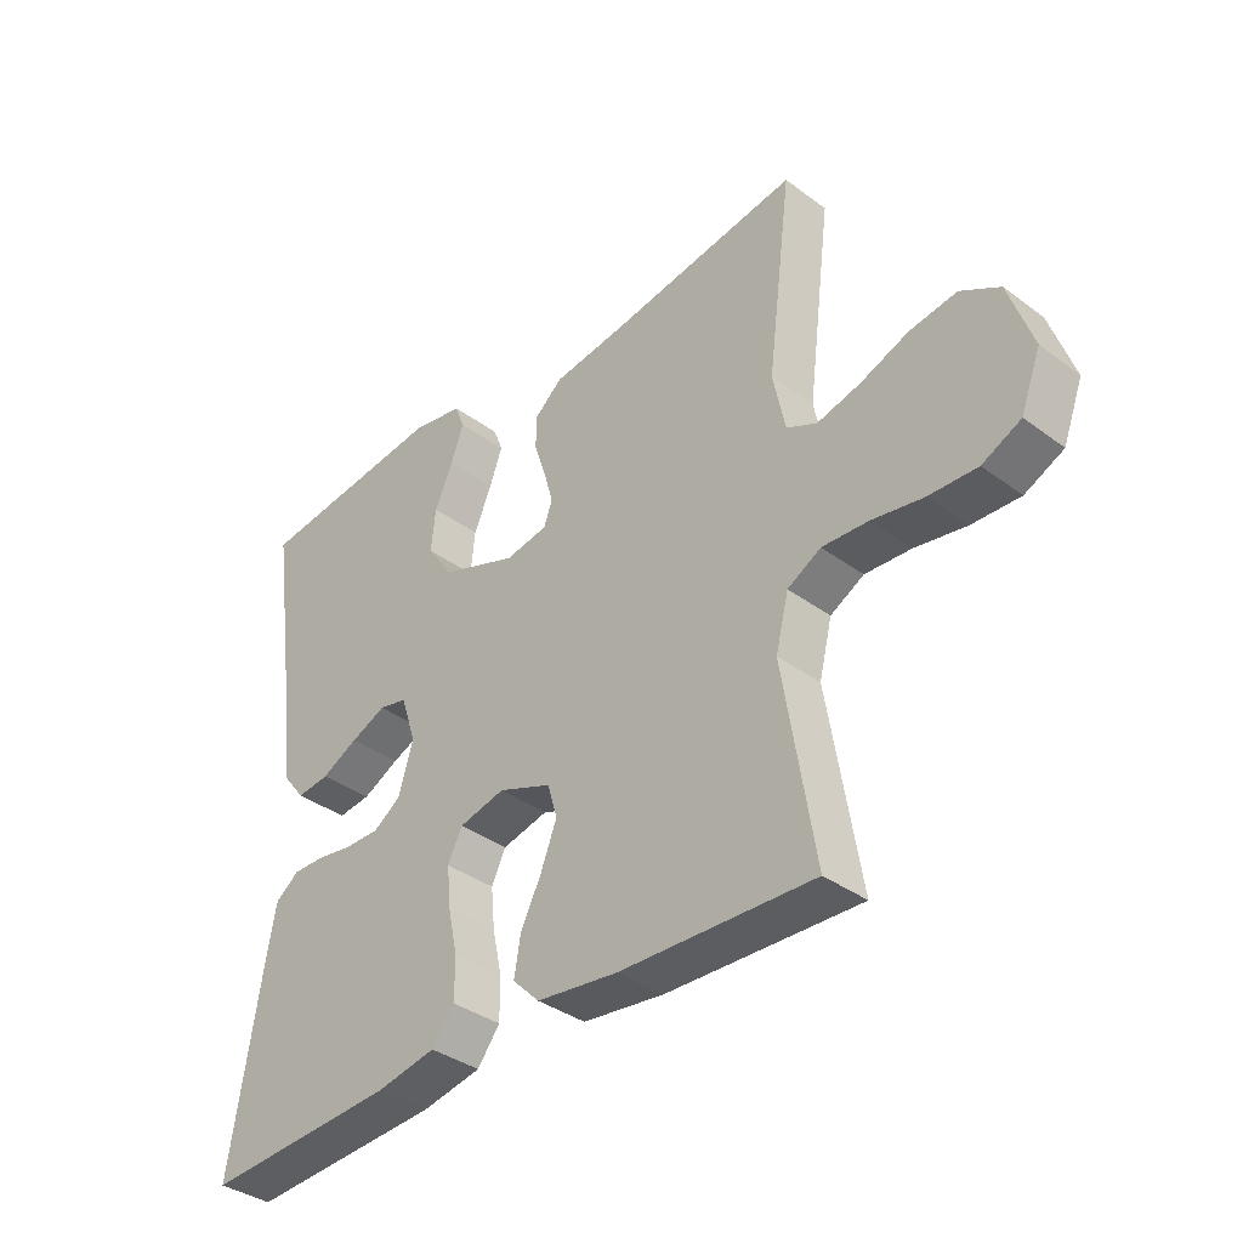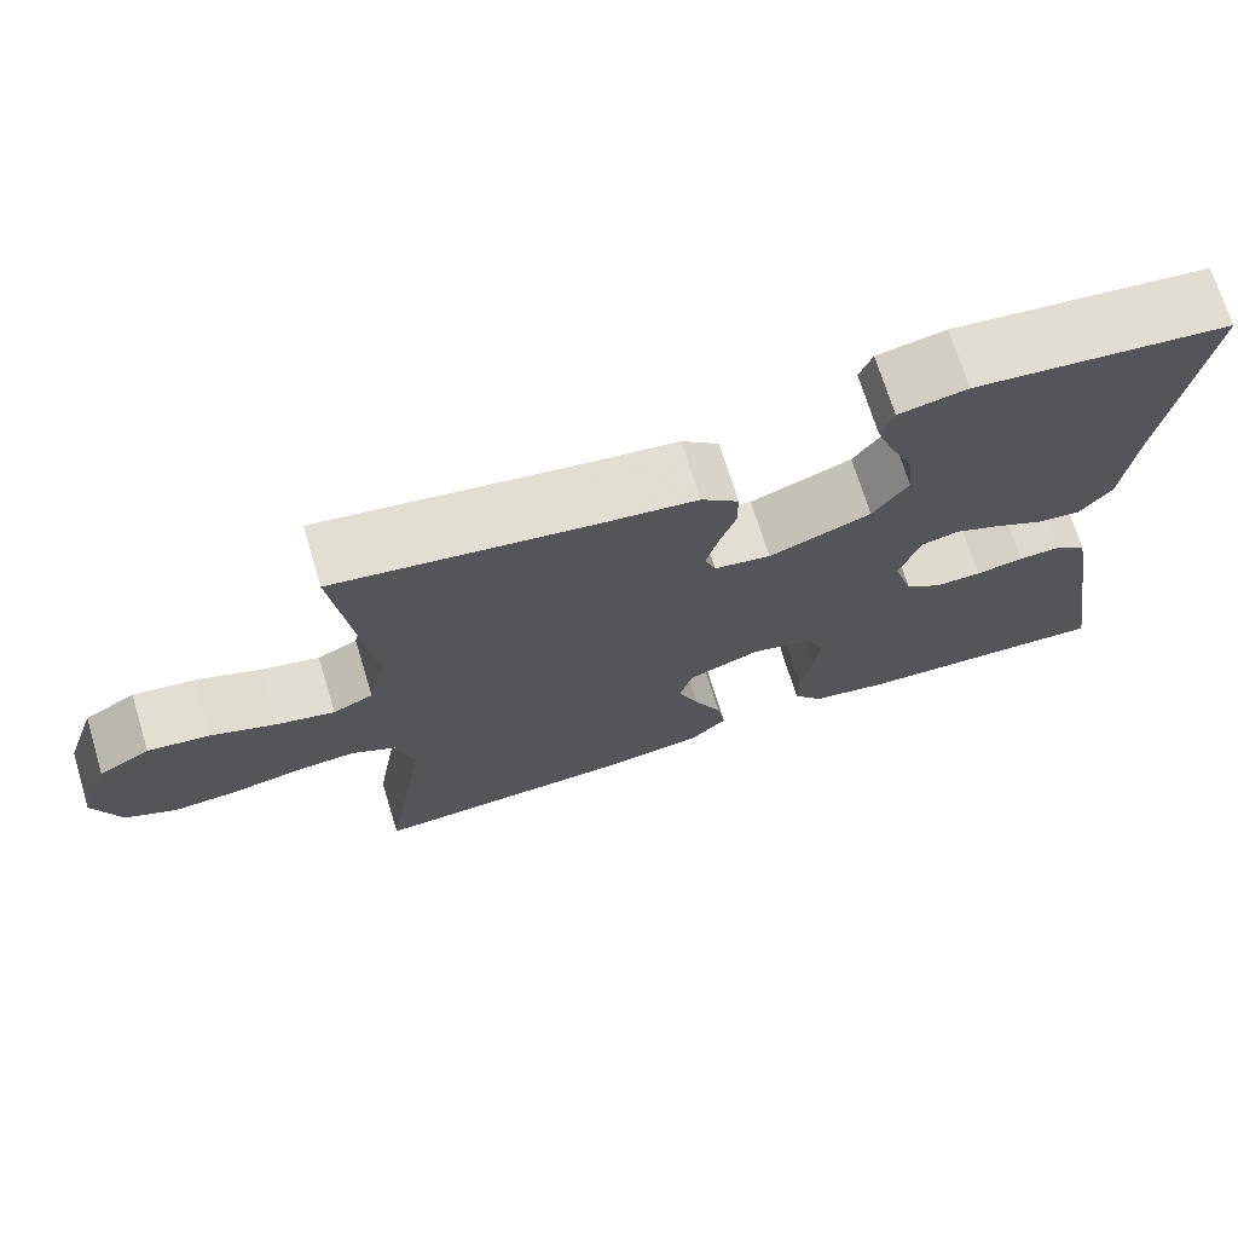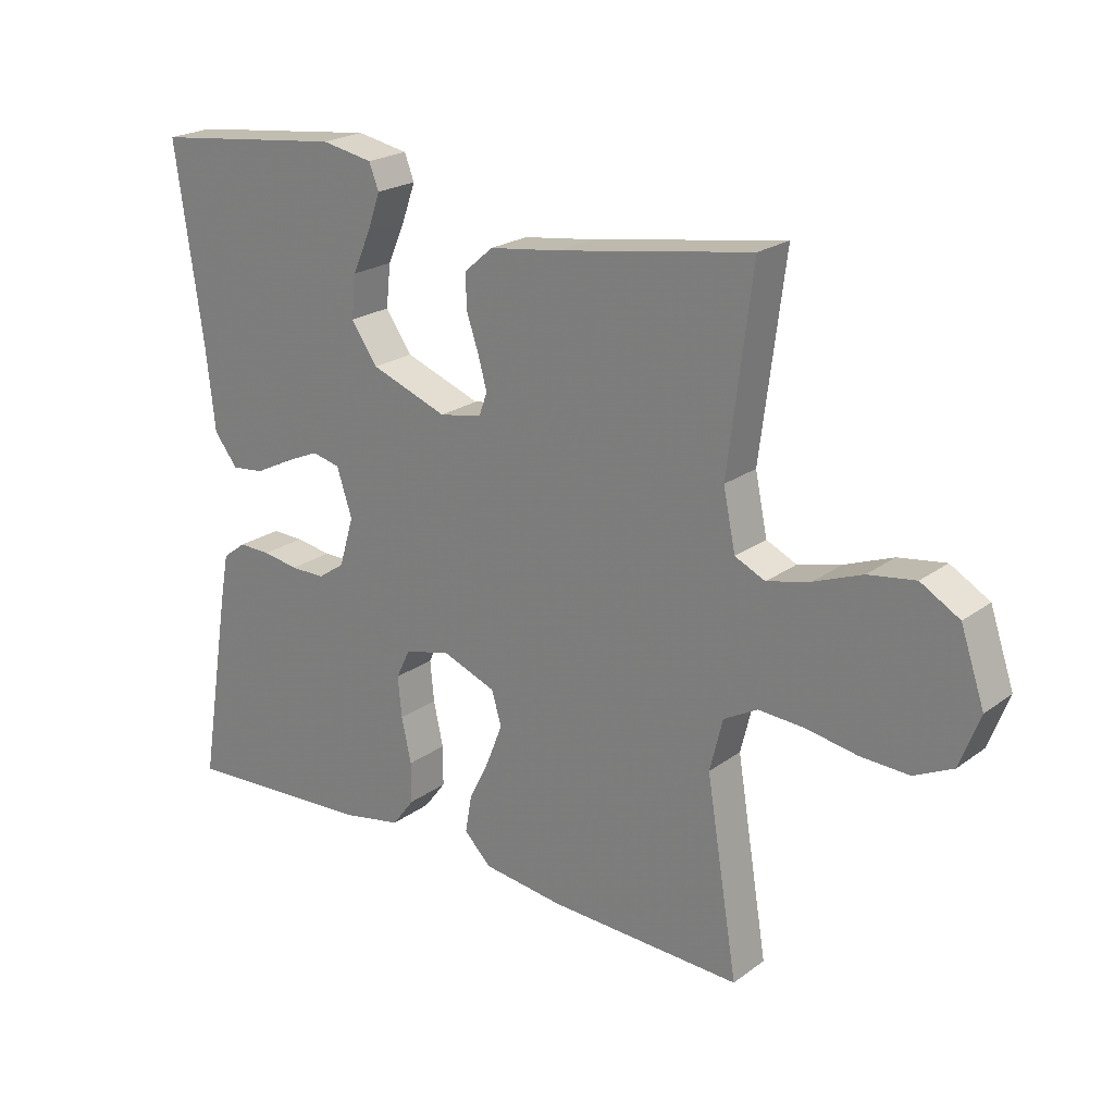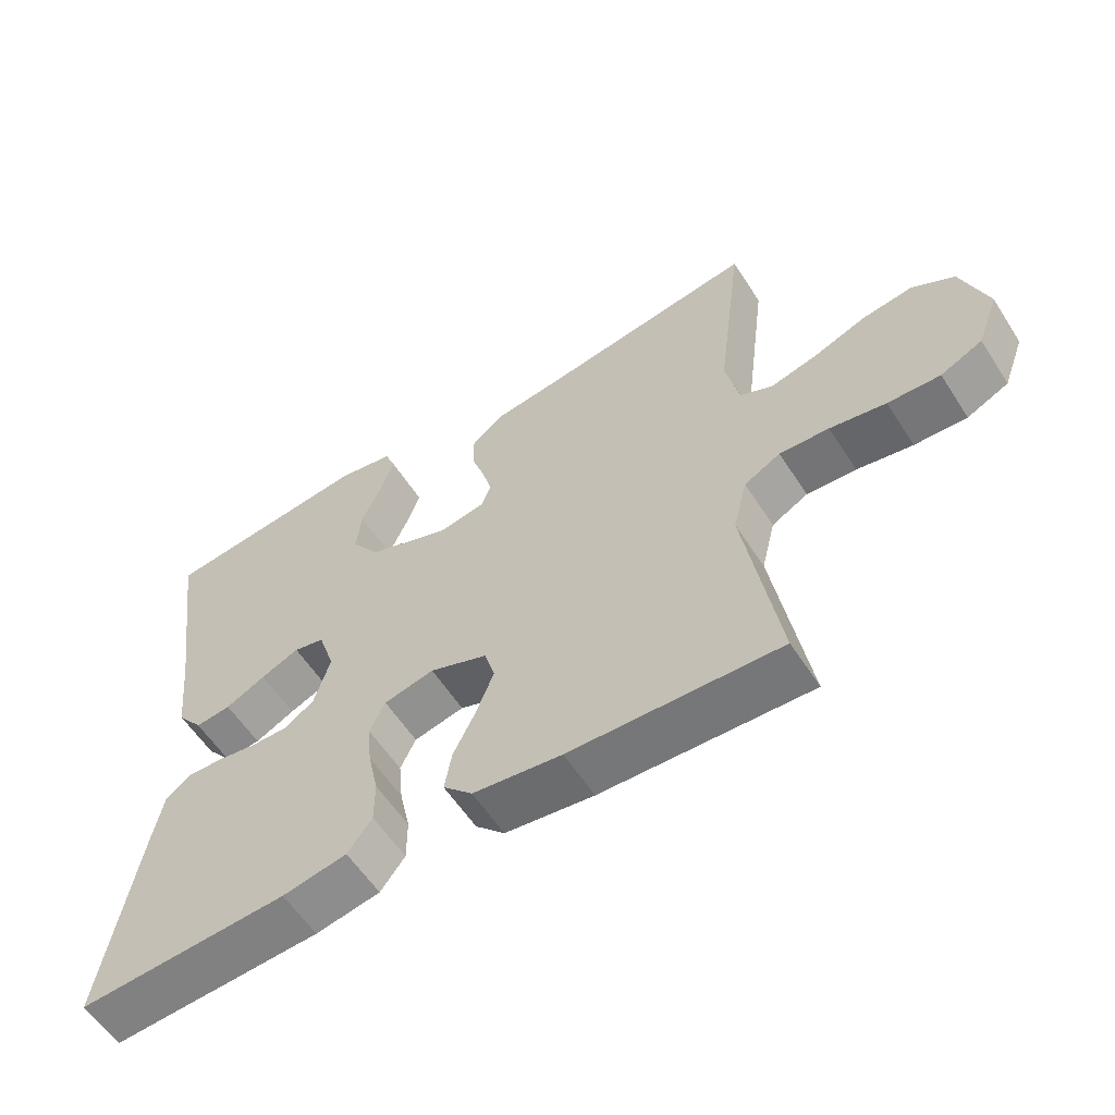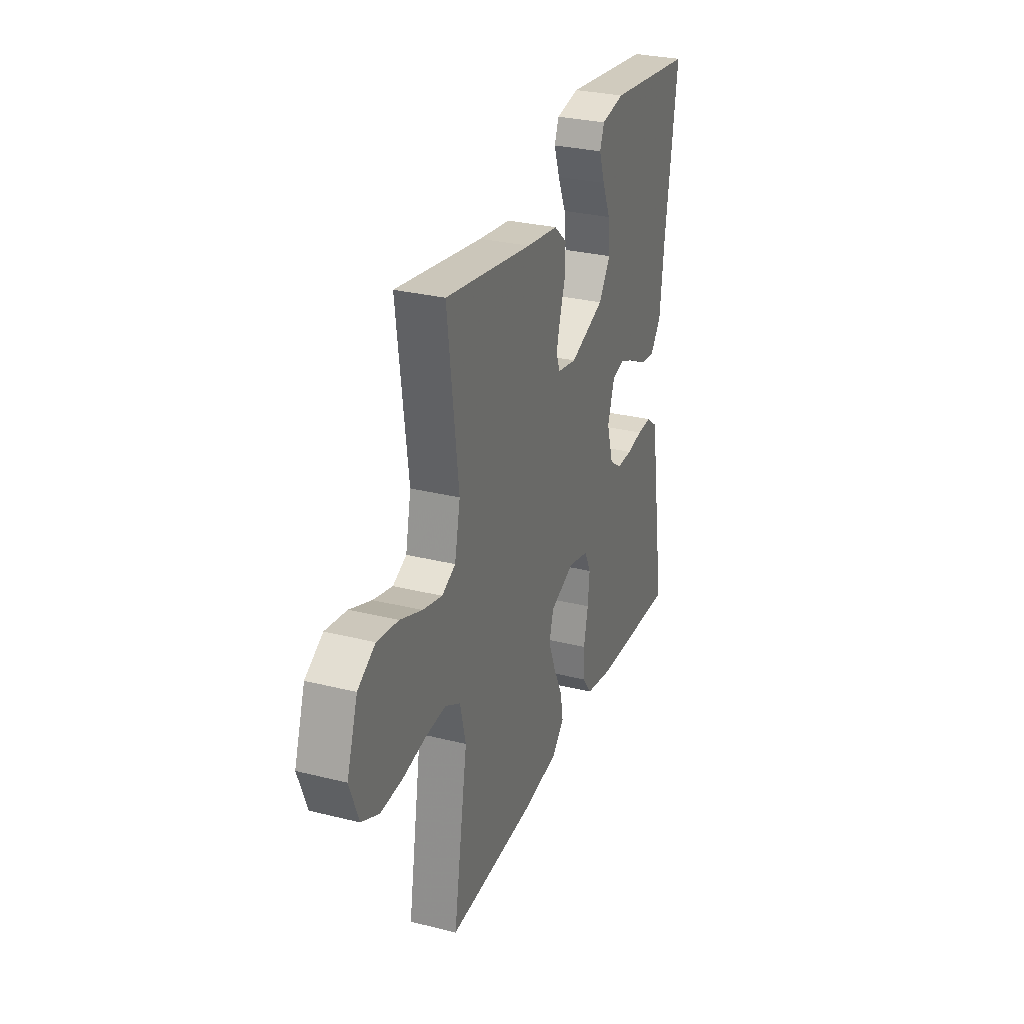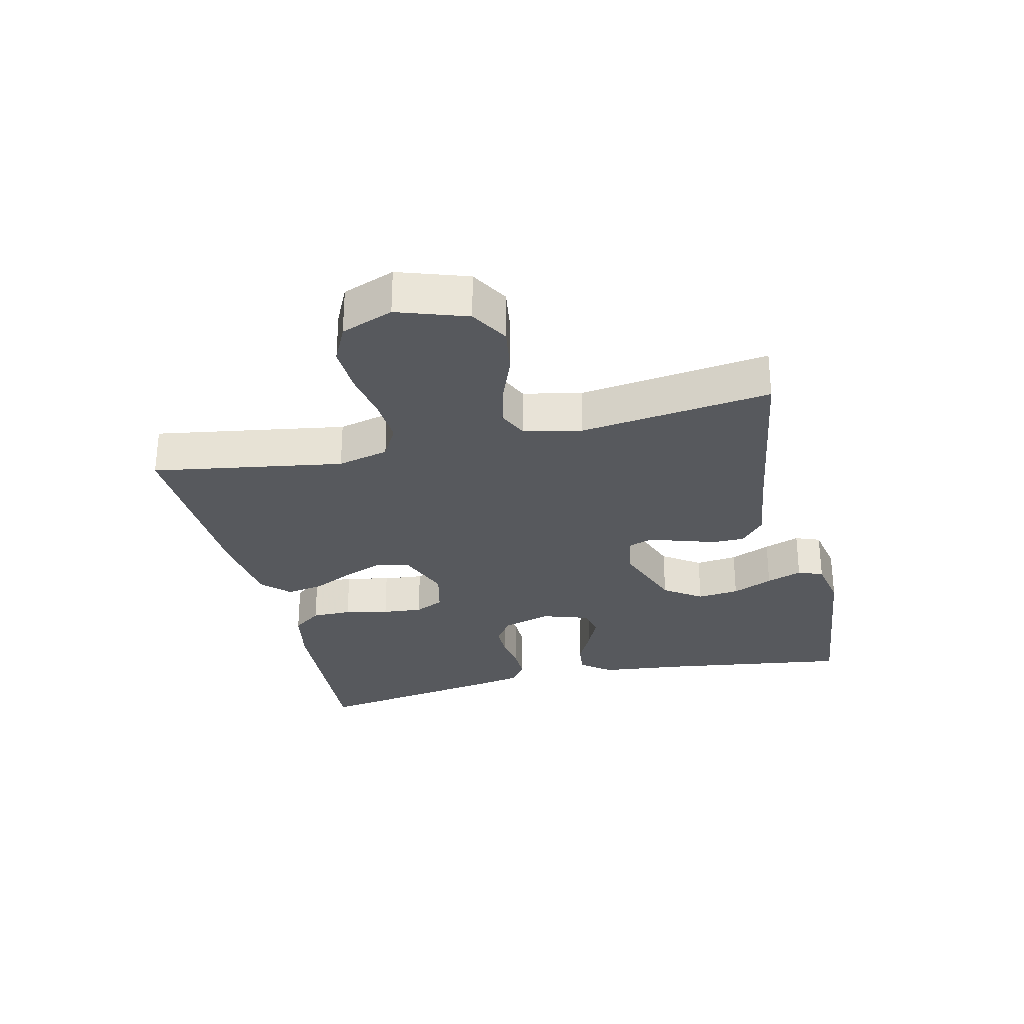
<metadata>
{"format":"obj","ext":"obj","renderer":"f3d","projection":"perspective","resolution":1024,"background":"white","views":[{"elev":-36.8,"azim":-133.7,"up":"+Z"},{"elev":71.1,"azim":-17.1,"up":"+Z"},{"elev":22.1,"azim":-141.3,"up":"+Z"},{"elev":-58.3,"azim":-147.4,"up":"+Z"},{"elev":29.3,"azim":-69.7,"up":"+Z"},{"elev":-29.0,"azim":-76.7,"up":"+Y"}]}
</metadata>
<code>
v 0.5 0.07 -0.5
v 0.2 0.07 -0.482
v 0.108 0.07 -0.464
v 0.073 0.07 -0.418
v 0.073 0.07 -0.355
v 0.088 0.07 -0.286
v 0.094 0.07 -0.223
v 0.072 0.07 -0.177
v 0 0.07 -0.16
v -0.083 0.07 -0.192
v -0.098 0.07 -0.244
v -0.073 0.07 -0.308
v -0.041 0.07 -0.373
v -0.031 0.07 -0.431
v -0.073 0.07 -0.473
v -0.2 0.07 -0.489
v -0.5 0.07 -0.5
v -0.451 0.07 -0.2
v -0.471 0.07 -0.119
v -0.523 0.07 -0.09
v -0.594 0.07 -0.094
v -0.674 0.07 -0.108
v -0.749 0.07 -0.111
v -0.809 0.07 -0.082
v -0.84 0.07 0
v -0.803 0.07 0.109
v -0.743 0.07 0.144
v -0.67 0.07 0.133
v -0.595 0.07 0.104
v -0.528 0.07 0.087
v -0.481 0.07 0.109
v -0.462 0.07 0.2
v -0.5 0.07 0.5
v -0.2 0.07 0.452
v -0.09 0.07 0.437
v -0.046 0.07 0.399
v -0.046 0.07 0.347
v -0.065 0.07 0.291
v -0.079 0.07 0.24
v -0.066 0.07 0.204
v 0 0.07 0.192
v 0.119 0.07 0.236
v 0.16 0.07 0.295
v 0.153 0.07 0.361
v 0.125 0.07 0.425
v 0.105 0.07 0.481
v 0.12 0.07 0.52
v 0.2 0.07 0.535
v 0.5 0.07 0.5
v 0.457 0.07 0.2
v 0.443 0.07 0.071
v 0.406 0.07 0.024
v 0.355 0.07 0.03
v 0.298 0.07 0.059
v 0.243 0.07 0.083
v 0.199 0.07 0.073
v 0.175 0.07 0
v 0.198 0.07 -0.077
v 0.24 0.07 -0.106
v 0.294 0.07 -0.106
v 0.35 0.07 -0.097
v 0.4 0.07 -0.096
v 0.437 0.07 -0.124
v 0.451 0.07 -0.2
v 0.5 0 -0.5
v 0.2 0 -0.482
v 0.108 0 -0.464
v 0.073 0 -0.418
v 0.073 0 -0.355
v 0.088 0 -0.286
v 0.094 0 -0.223
v 0.072 0 -0.177
v 0 0 -0.16
v -0.083 0 -0.192
v -0.098 0 -0.244
v -0.073 0 -0.308
v -0.041 0 -0.373
v -0.031 0 -0.431
v -0.073 0 -0.473
v -0.2 0 -0.489
v -0.5 0 -0.5
v -0.451 0 -0.2
v -0.471 0 -0.119
v -0.523 0 -0.09
v -0.594 0 -0.094
v -0.674 0 -0.108
v -0.749 0 -0.111
v -0.809 0 -0.082
v -0.84 0 0
v -0.803 0 0.109
v -0.743 0 0.144
v -0.67 0 0.133
v -0.595 0 0.104
v -0.528 0 0.087
v -0.481 0 0.109
v -0.462 0 0.2
v -0.5 0 0.5
v -0.2 0 0.452
v -0.09 0 0.437
v -0.046 0 0.399
v -0.046 0 0.347
v -0.065 0 0.291
v -0.079 0 0.24
v -0.066 0 0.204
v 0 0 0.192
v 0.119 0 0.236
v 0.16 0 0.295
v 0.153 0 0.361
v 0.125 0 0.425
v 0.105 0 0.481
v 0.12 0 0.52
v 0.2 0 0.535
v 0.5 0 0.5
v 0.457 0 0.2
v 0.443 0 0.071
v 0.406 0 0.024
v 0.355 0 0.03
v 0.298 0 0.059
v 0.243 0 0.083
v 0.199 0 0.073
v 0.175 0 0
v 0.198 0 -0.077
v 0.24 0 -0.106
v 0.294 0 -0.106
v 0.35 0 -0.097
v 0.4 0 -0.096
v 0.437 0 -0.124
v 0.451 0 -0.2
f 60 61 62 63
f 59 60 63 64
f 51 52 53 54
f 50 51 54 55
f 49 50 55 56
f 44 45 46 47
f 44 47 48 49
f 35 36 37 38
f 34 35 38 39
f 32 33 34 39
f 31 32 39 40
f 26 27 28 29
f 26 29 30
f 25 26 30
f 24 25 30
f 21 22 23 24
f 20 21 24 30
f 19 20 30 31
f 15 16 17 18
f 12 13 14 15
f 11 12 15 18
f 10 11 18 19
f 3 4 5 6
f 3 6 7
f 2 3 7
f 59 64 1 2
f 58 59 2 7
f 57 58 7 8
f 56 57 8 9
f 43 44 49 56
f 42 43 56 9
f 41 42 9 10
f 31 40 41
f 10 19 31 41
f 127 126 125 124
f 128 127 124 123
f 118 117 116 115
f 119 118 115 114
f 120 119 114 113
f 111 110 109 108
f 113 112 111 108
f 102 101 100 99
f 103 102 99 98
f 103 98 97 96
f 104 103 96 95
f 93 92 91 90
f 94 93 90
f 94 90 89
f 94 89 88
f 88 87 86 85
f 94 88 85 84
f 95 94 84 83
f 82 81 80 79
f 79 78 77 76
f 82 79 76 75
f 83 82 75 74
f 70 69 68 67
f 71 70 67
f 71 67 66
f 66 65 128 123
f 71 66 123 122
f 72 71 122 121
f 73 72 121 120
f 120 113 108 107
f 73 120 107 106
f 74 73 106 105
f 105 104 95
f 105 95 83 74
f 1 65 66 2
f 2 66 67 3
f 3 67 68 4
f 4 68 69 5
f 5 69 70 6
f 6 70 71 7
f 7 71 72 8
f 8 72 73 9
f 9 73 74 10
f 10 74 75 11
f 11 75 76 12
f 12 76 77 13
f 13 77 78 14
f 14 78 79 15
f 15 79 80 16
f 16 80 81 17
f 17 81 82 18
f 18 82 83 19
f 19 83 84 20
f 20 84 85 21
f 21 85 86 22
f 22 86 87 23
f 23 87 88 24
f 24 88 89 25
f 25 89 90 26
f 26 90 91 27
f 27 91 92 28
f 28 92 93 29
f 29 93 94 30
f 30 94 95 31
f 31 95 96 32
f 32 96 97 33
f 33 97 98 34
f 34 98 99 35
f 35 99 100 36
f 36 100 101 37
f 37 101 102 38
f 38 102 103 39
f 39 103 104 40
f 40 104 105 41
f 41 105 106 42
f 42 106 107 43
f 43 107 108 44
f 44 108 109 45
f 45 109 110 46
f 46 110 111 47
f 47 111 112 48
f 48 112 113 49
f 49 113 114 50
f 50 114 115 51
f 51 115 116 52
f 52 116 117 53
f 53 117 118 54
f 54 118 119 55
f 55 119 120 56
f 56 120 121 57
f 57 121 122 58
f 58 122 123 59
f 59 123 124 60
f 60 124 125 61
f 61 125 126 62
f 62 126 127 63
f 63 127 128 64
f 64 128 65 1

</code>
